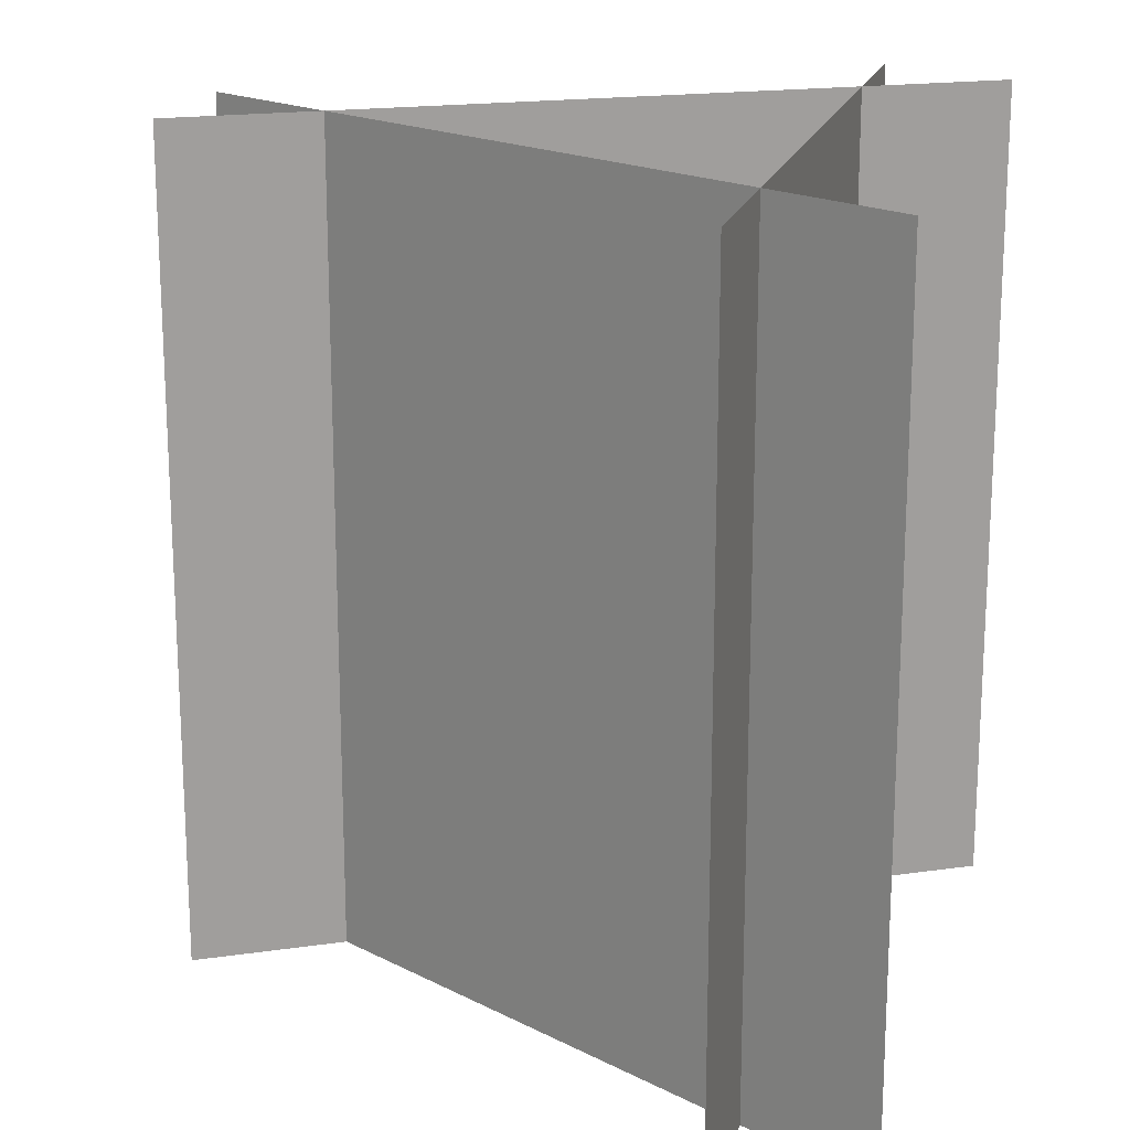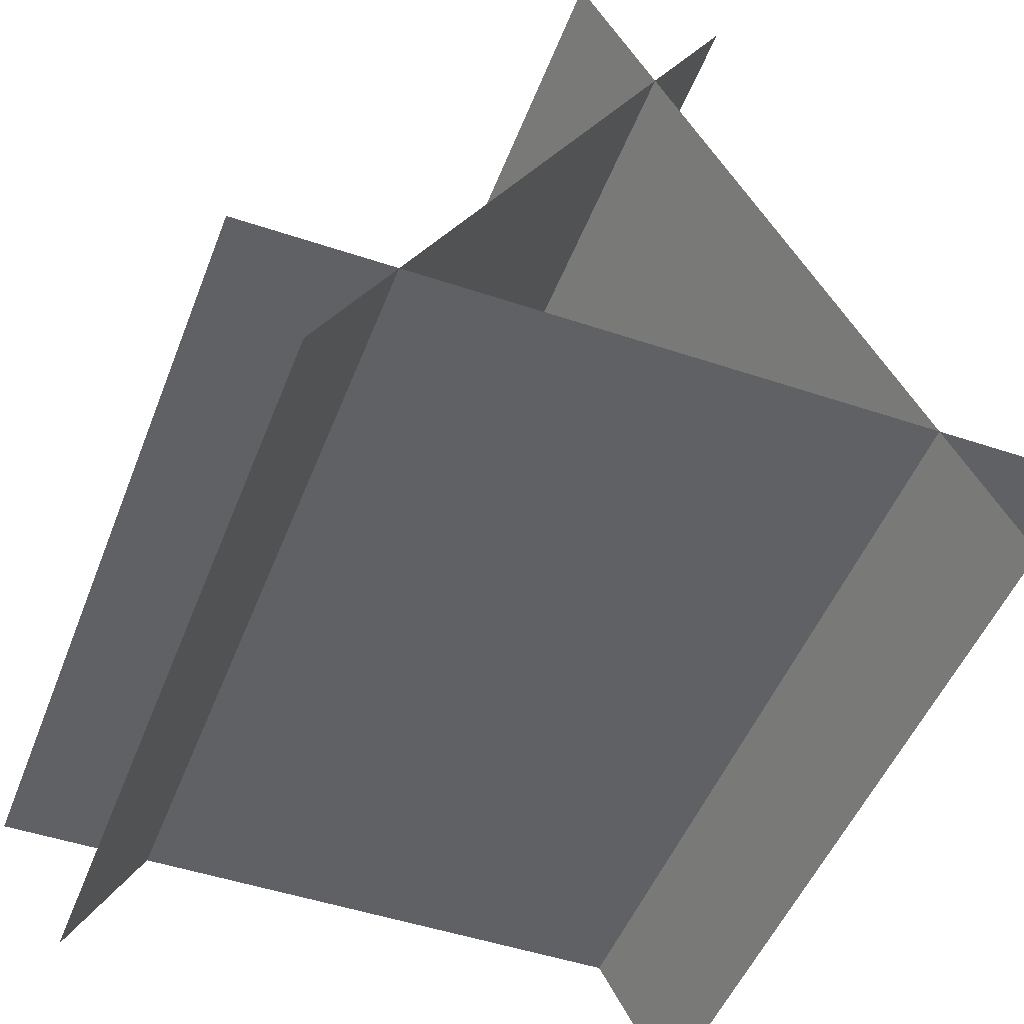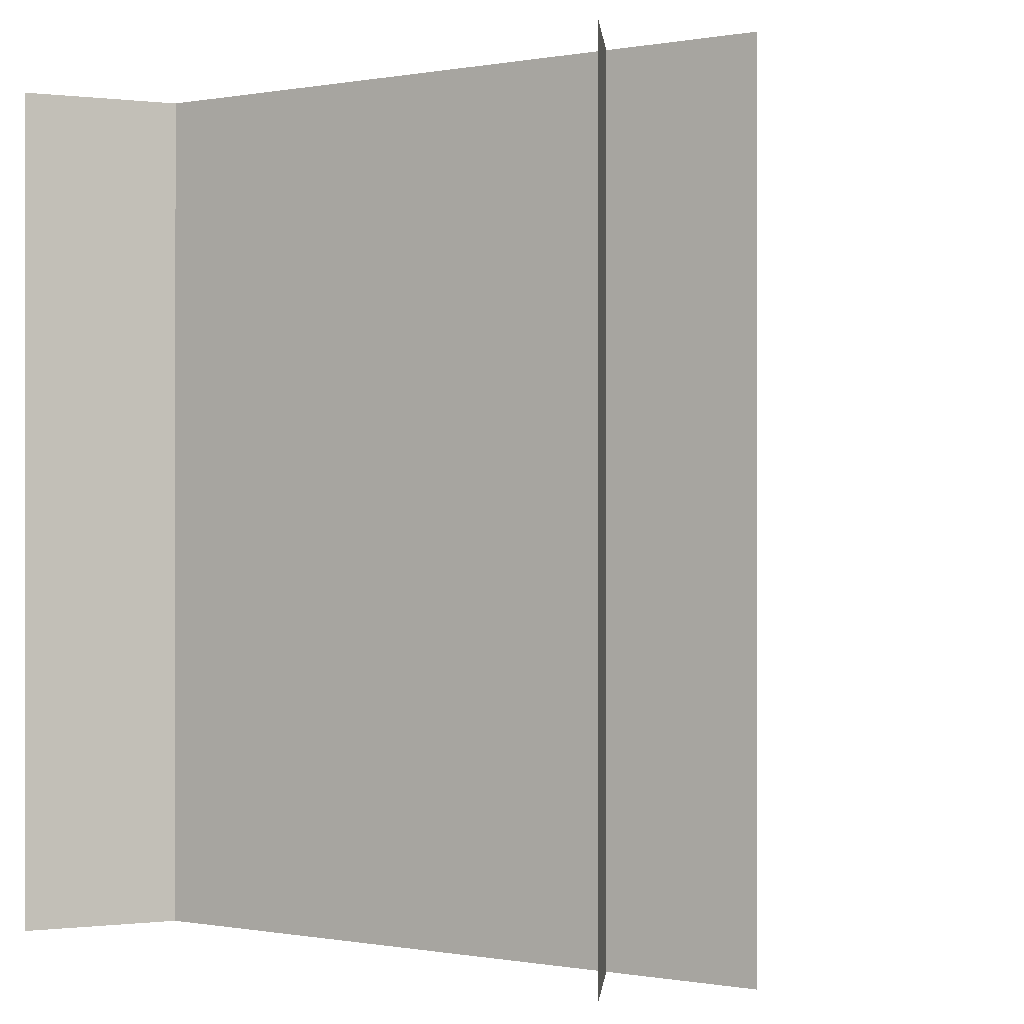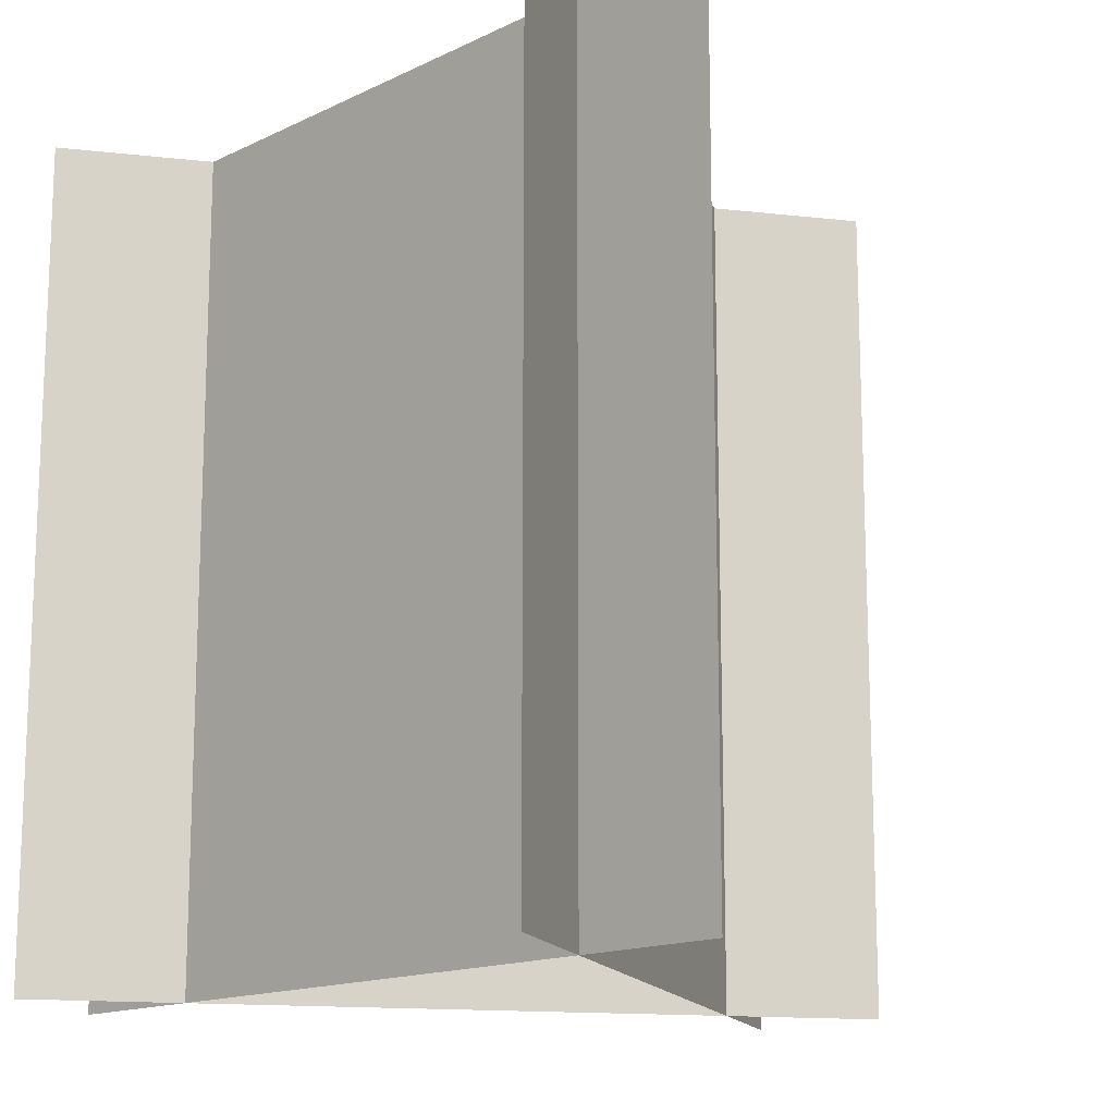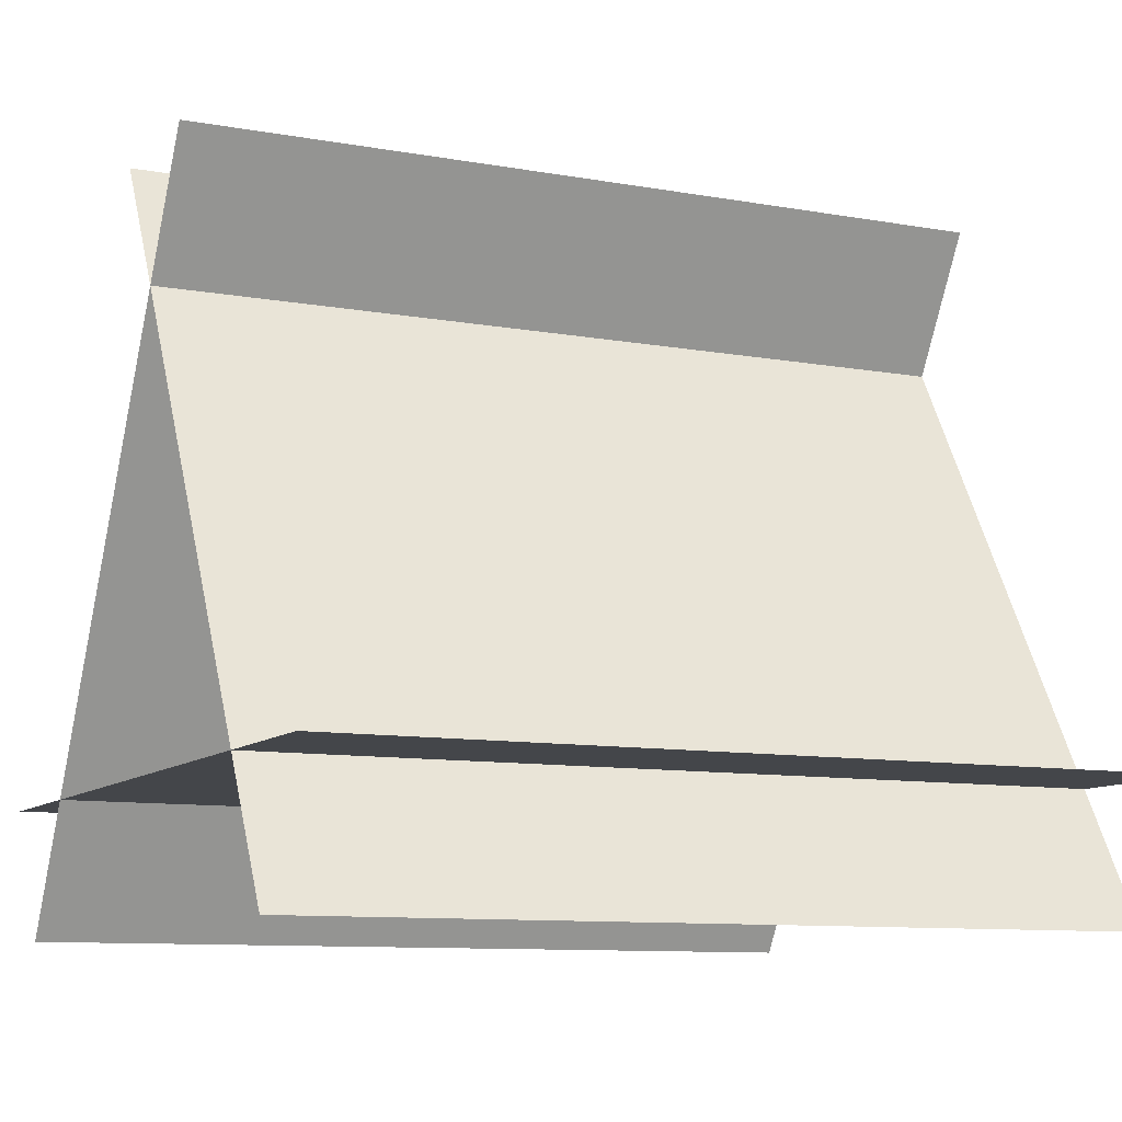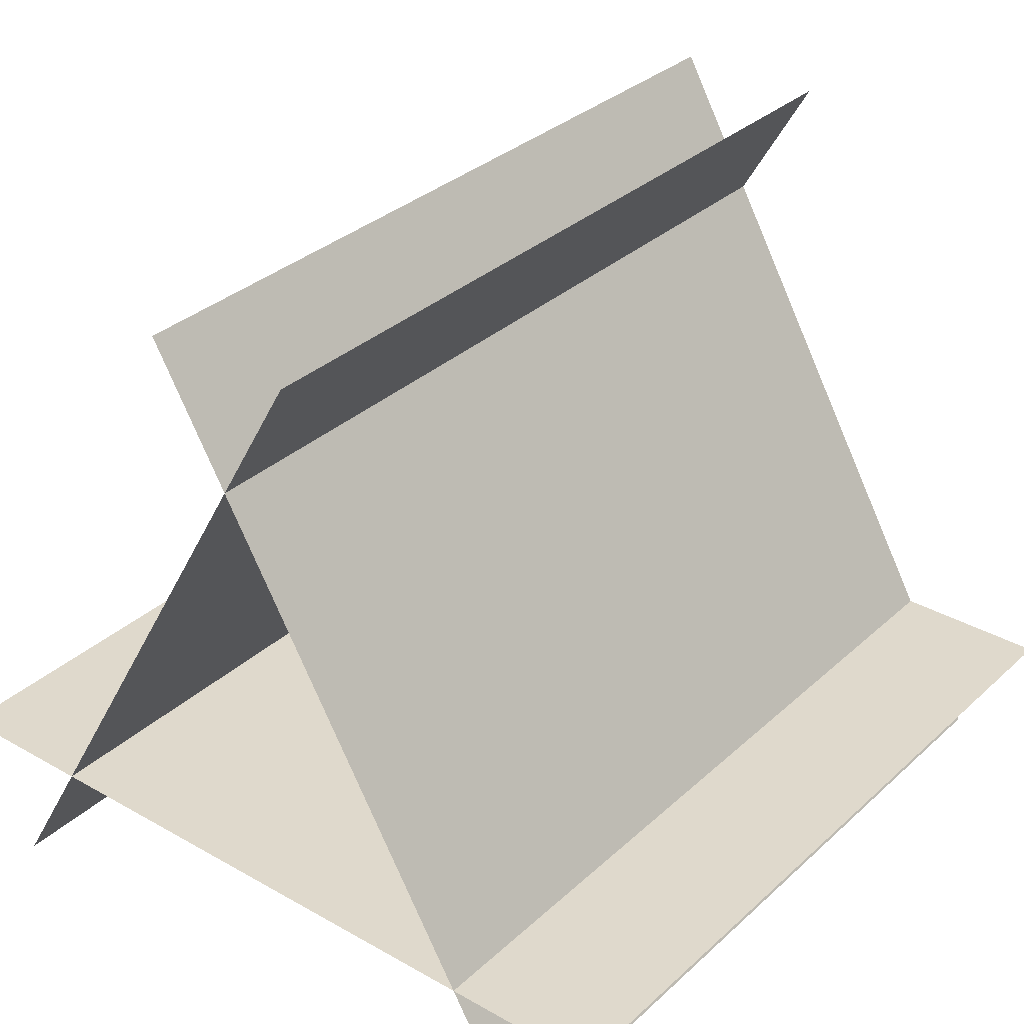
<metadata>
{"format":"obj","ext":"obj","renderer":"f3d","projection":"perspective","resolution":1024,"background":"white","views":[{"elev":18.5,"azim":104.4,"up":"+Y"},{"elev":-48.5,"azim":159.4,"up":"+Z"},{"elev":-0.2,"azim":-145.2,"up":"+Y"},{"elev":-14.7,"azim":-133.7,"up":"+Y"},{"elev":-9.8,"azim":64.8,"up":"+Z"},{"elev":32.3,"azim":-141.5,"up":"+Z"}]}
</metadata>
<code>
v -1 0 -0.3615
v 1 0 -0.3615
v -1 2 -0.3615
v 1 2 -0.3615
v 0.1869 0 1.047
v -0.8131 0 -0.6853
v 0.1869 2 1.047
v -0.8131 2 -0.6853
v 0.8131 0 -0.6853
v -0.1869 0 1.047
v 0.8131 2 -0.6853
v -0.1869 2 1.047
v -1 0 -0.3616
v 1 0 -0.3616
v -1 2 -0.3616
v 1 2 -0.3616
v 0.1868 0 1.047
v -0.8132 0 -0.6852
v 0.1868 2 1.047
v -0.8132 2 -0.6852
v 0.8132 0 -0.6852
v -0.1868 0 1.047
v 0.8132 2 -0.6852
v -0.1868 2 1.047
f 2 3 1
f 6 7 5
f 10 11 9
f 15 14 13
f 19 18 17
f 23 22 21
f 2 4 3
f 6 8 7
f 10 12 11
f 15 16 14
f 19 20 18
f 23 24 22

</code>
